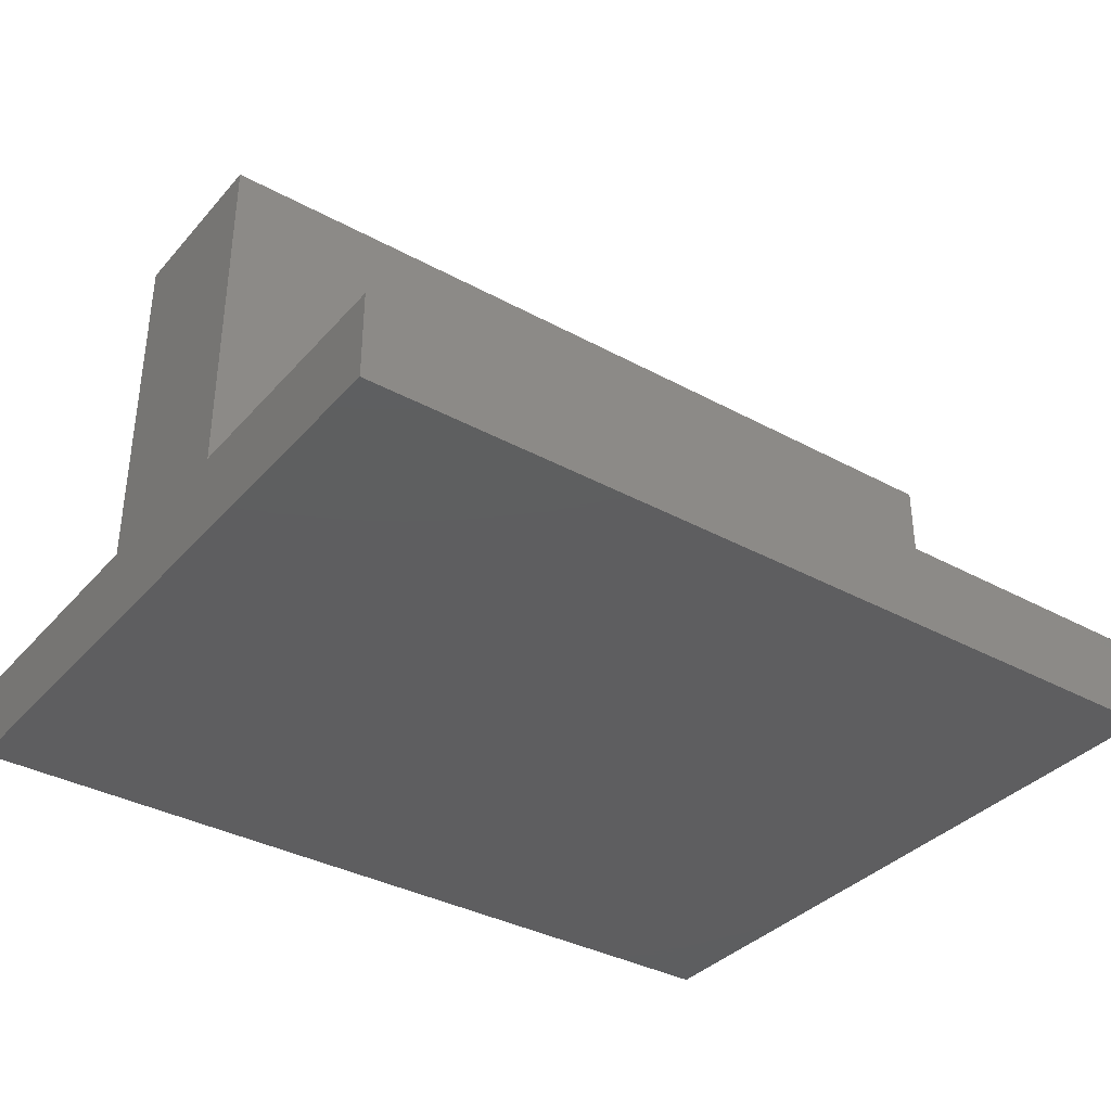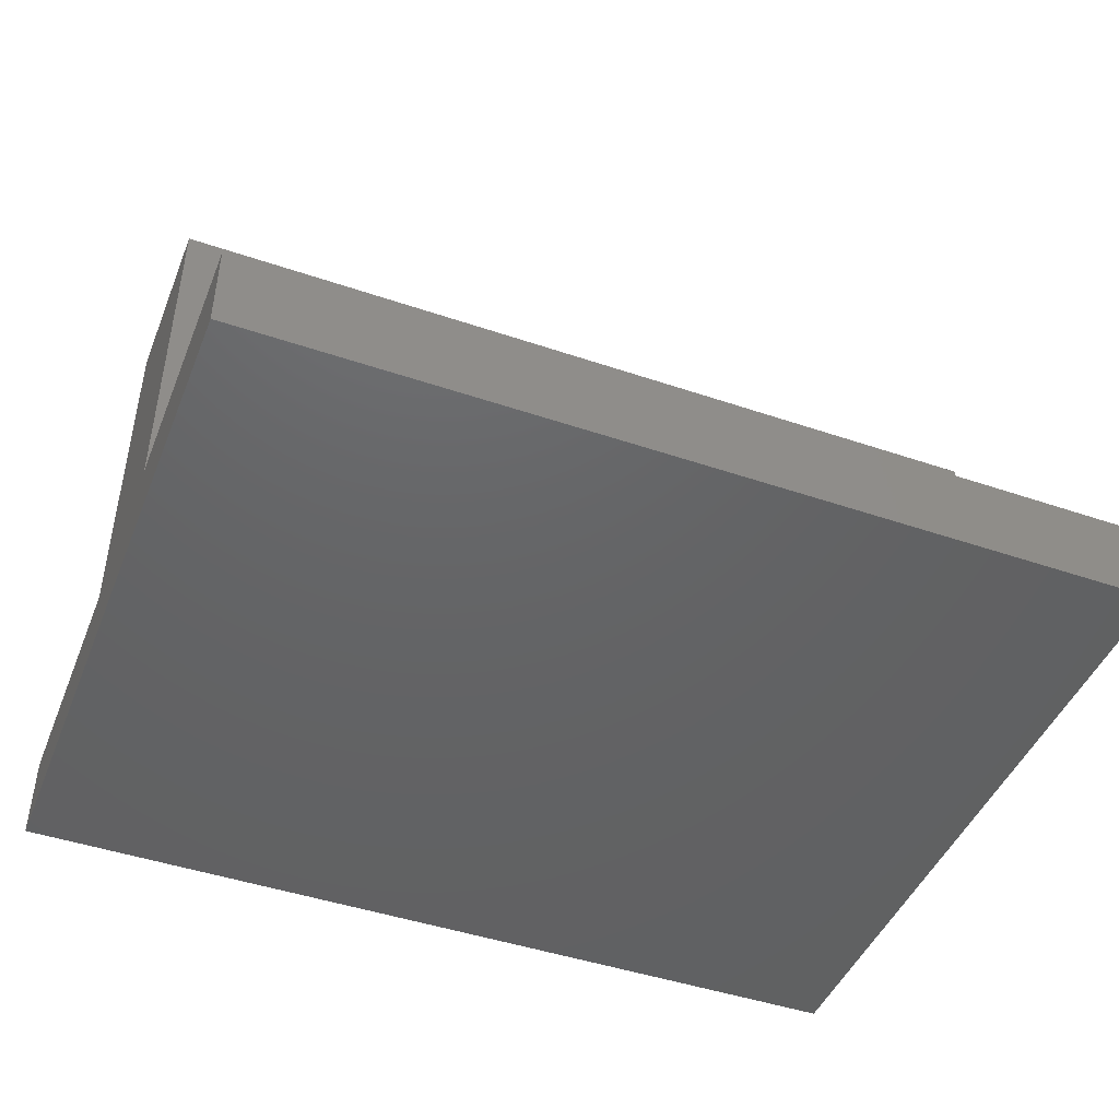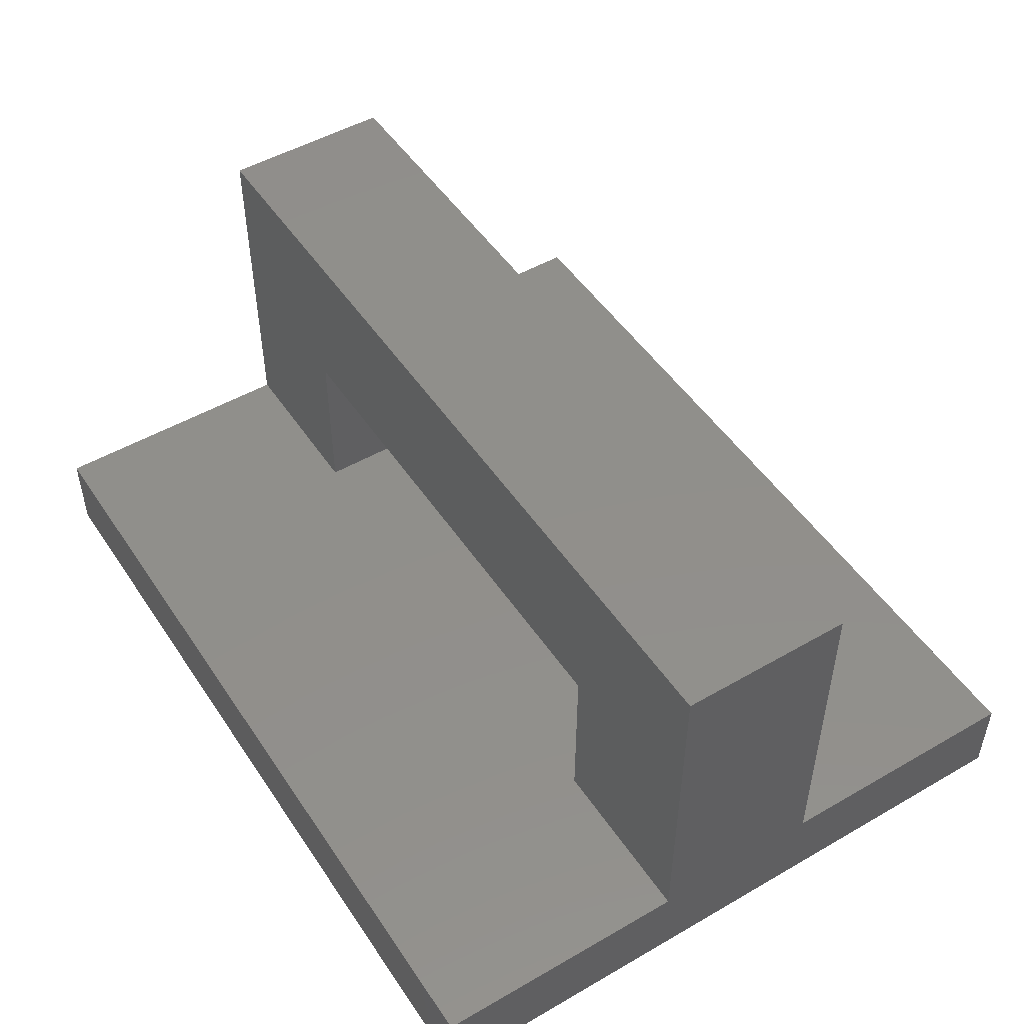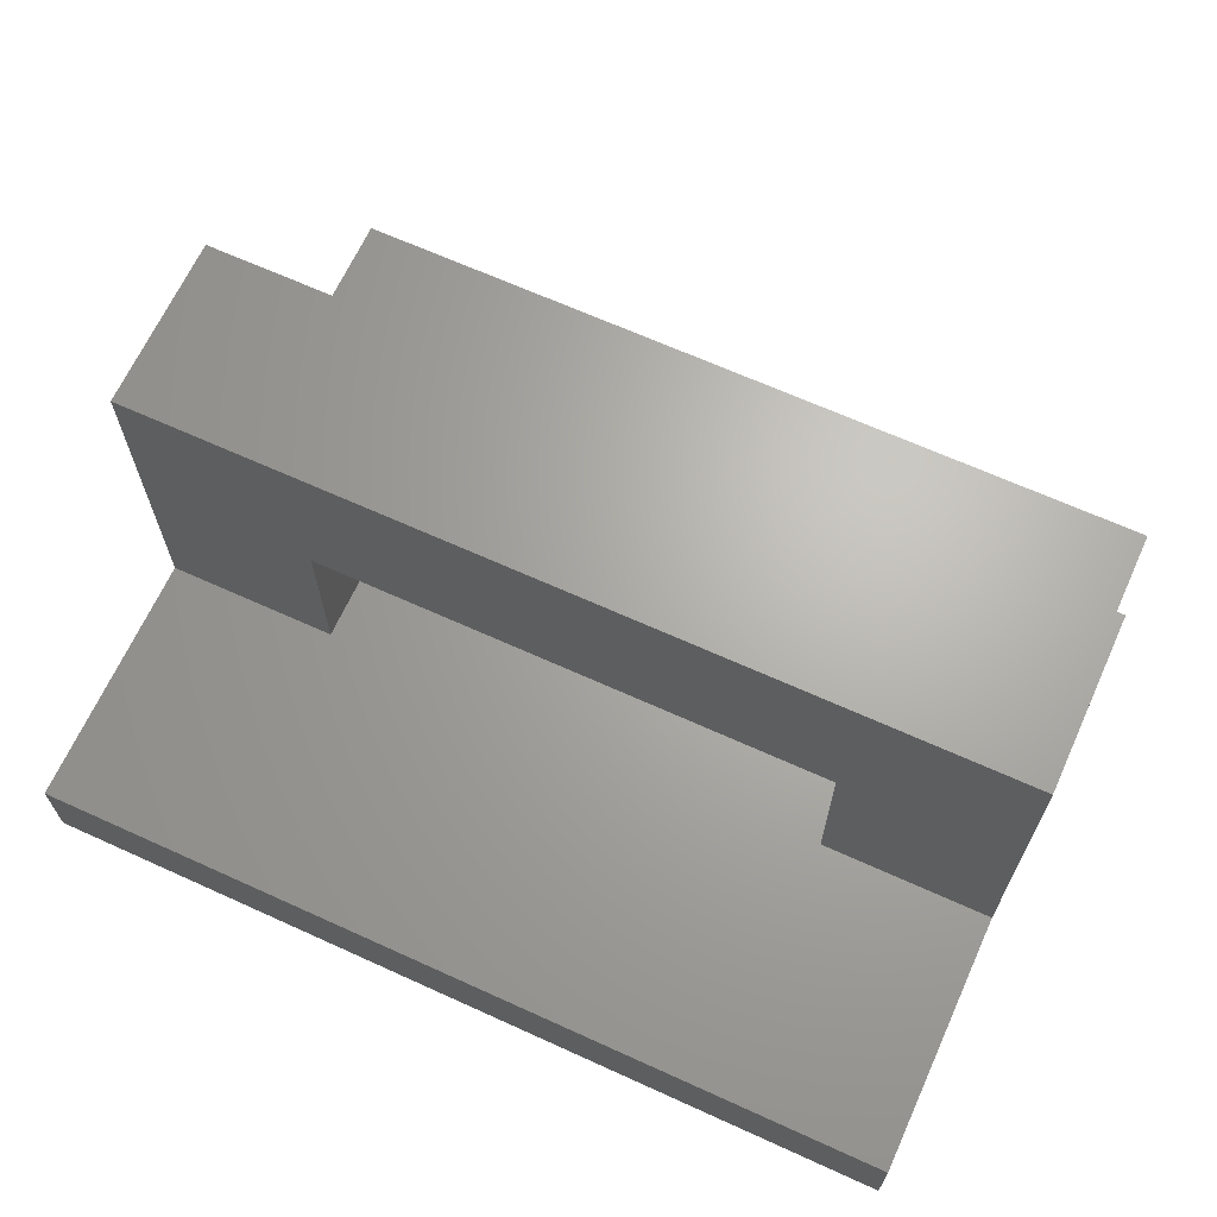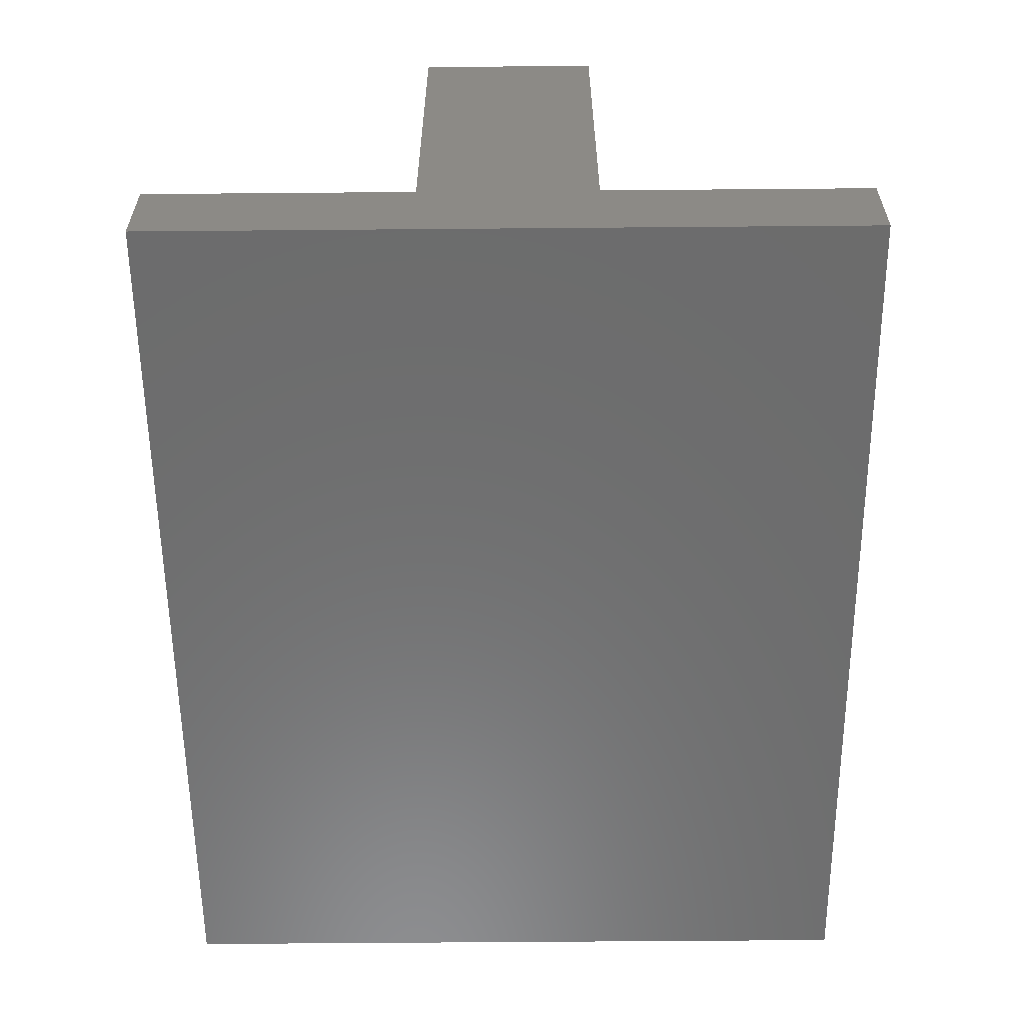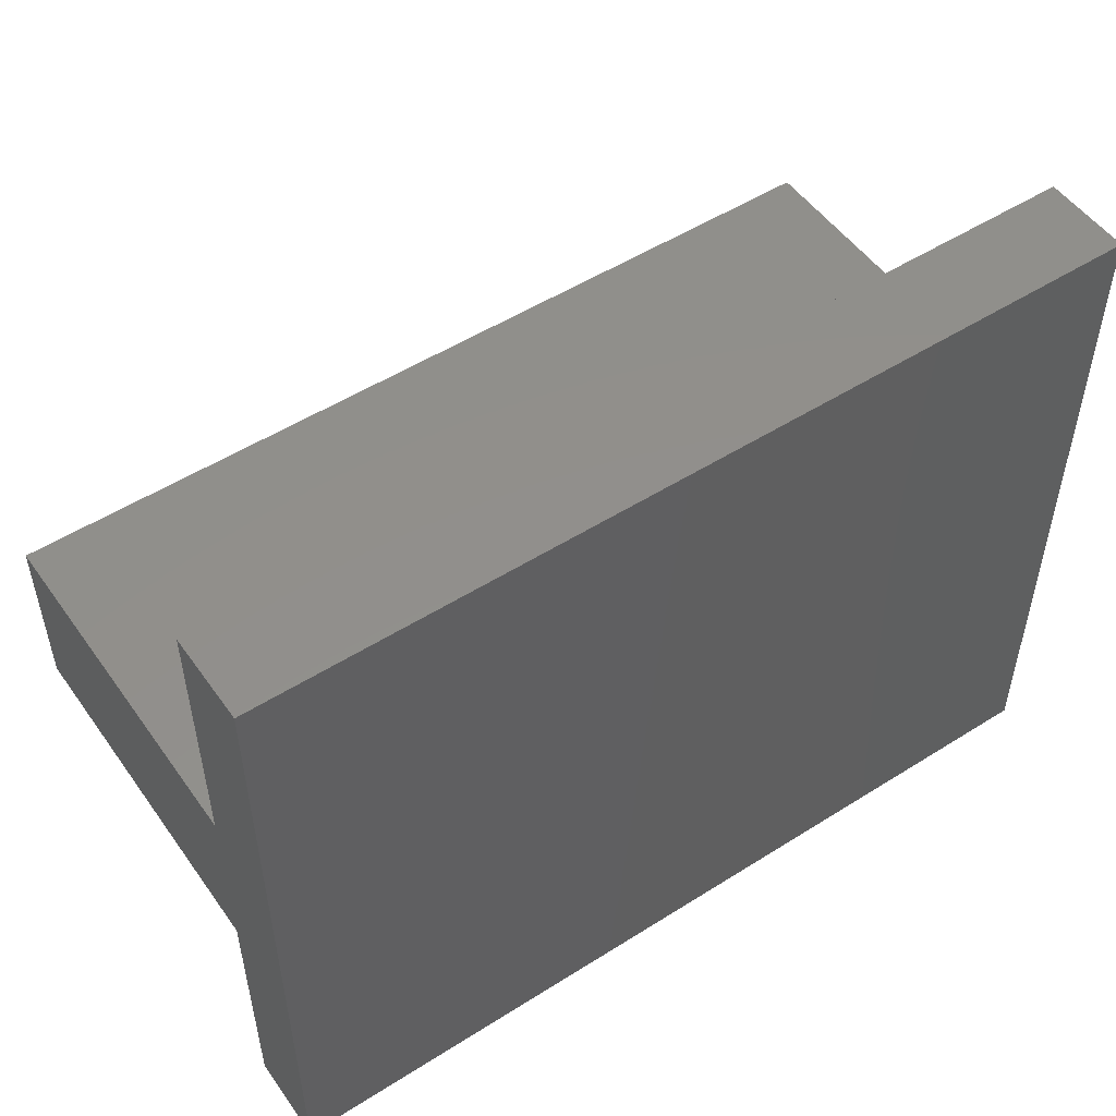
<metadata>
{"format":"stl","ext":"stl","renderer":"f3d","projection":"perspective","resolution":1024,"background":"white","views":[{"elev":-35.9,"azim":144.4,"up":"+Z"},{"elev":-45.5,"azim":158.6,"up":"+Z"},{"elev":49.7,"azim":57.5,"up":"+Z"},{"elev":66.4,"azim":24.5,"up":"+Z"},{"elev":-58.6,"azim":-89.5,"up":"+Z"},{"elev":51.6,"azim":145.6,"up":"+Y"}]}
</metadata>
<code>
# stl→obj: 24 verts, 48 faces
v 10 8 0
v 0 0 0
v 0 8 0
v 10 0 0
v 0 5 5
v 0 3 1
v 0 3 5
v 0 0 1
v 0 5 1
v 0 8 1
v 10 8 1
v 10 0 1
v 10 3 1
v 10 5 1
v 10 3 5
v 10 5 5
v 2 3 1
v 2 5 1
v 8 3 1
v 8 5 1
v 2 5 3
v 8 5 3
v 8 3 3
v 2 3 3
f 1 2 3
f 2 1 4
f 5 6 7
f 6 2 8
f 2 6 3
f 3 6 9
f 9 6 5
f 3 9 10
f 10 1 3
f 1 10 11
f 1 12 4
f 12 1 13
f 13 1 14
f 13 14 15
f 14 1 11
f 16 15 14
f 12 2 4
f 2 12 8
f 12 6 8
f 6 12 17
f 17 12 18
f 18 12 19
f 19 12 13
f 18 10 9
f 10 18 11
f 11 18 20
f 20 18 19
f 11 20 14
f 15 5 7
f 5 15 16
f 5 18 9
f 18 5 21
f 21 5 22
f 22 5 16
f 22 14 20
f 14 22 16
f 23 20 19
f 20 23 22
f 15 19 13
f 19 15 23
f 23 15 24
f 24 6 17
f 6 24 7
f 7 24 15
f 18 24 17
f 24 18 21
f 22 24 21
f 24 22 23

</code>
